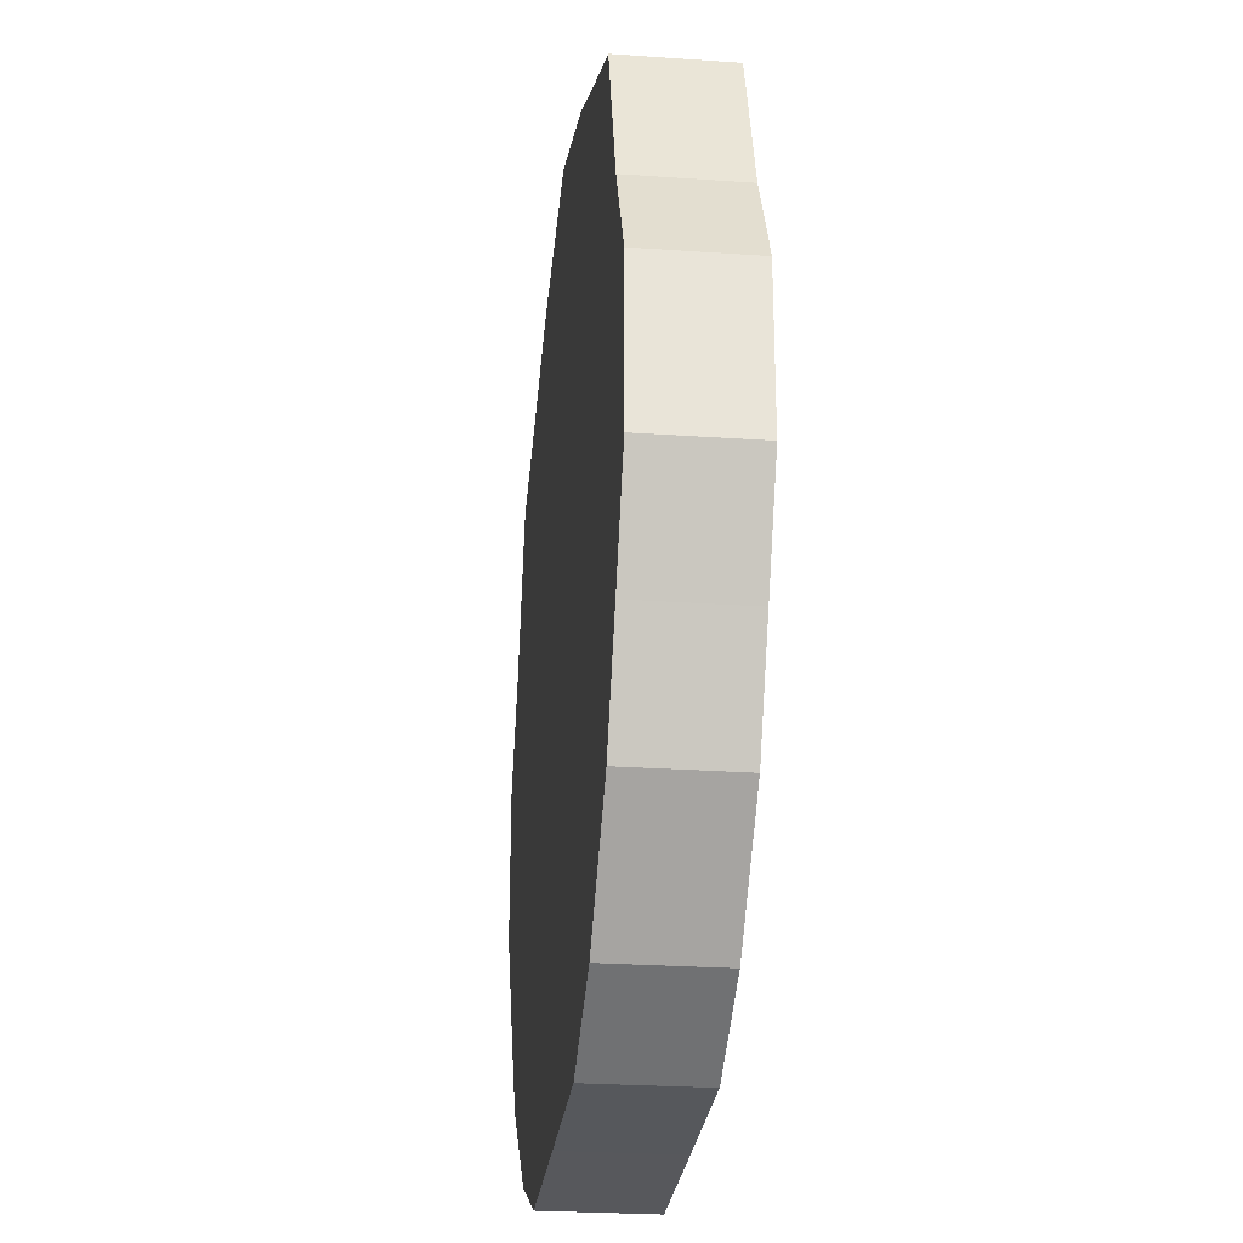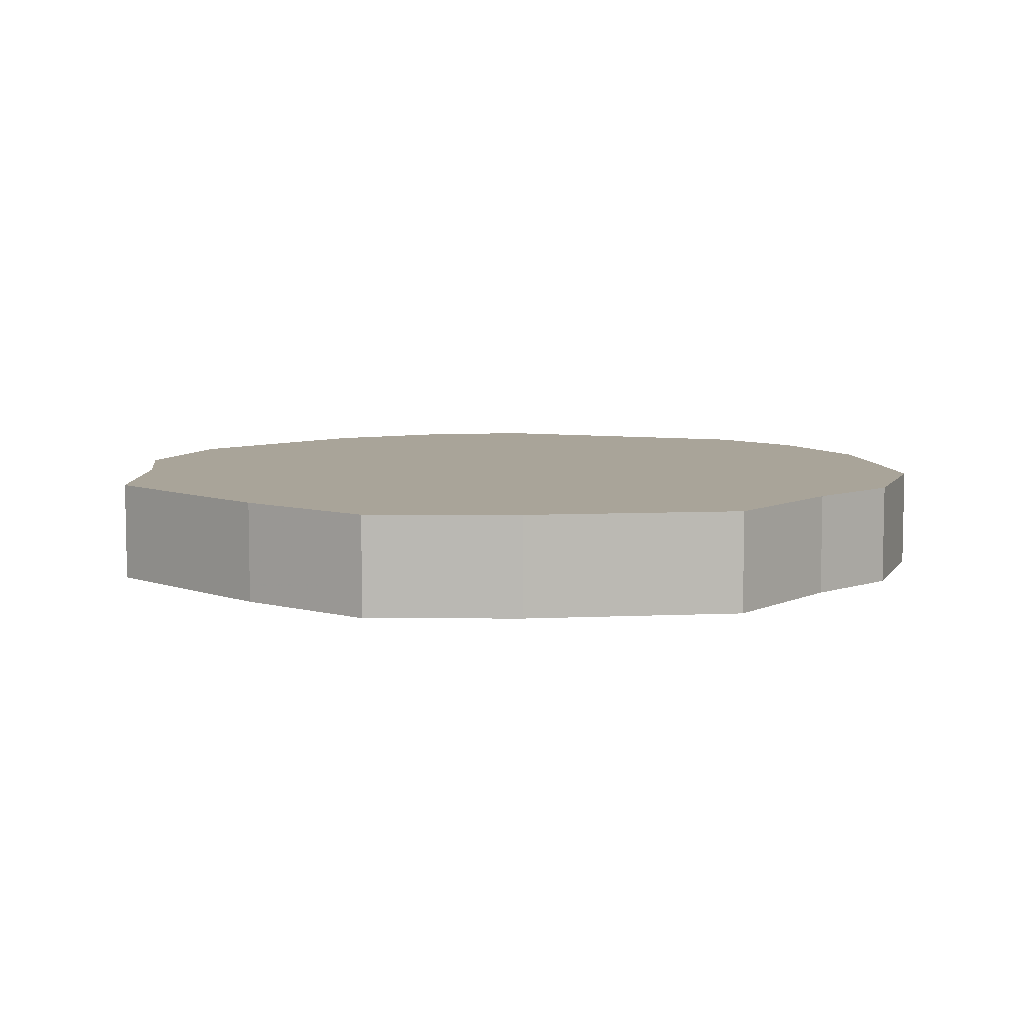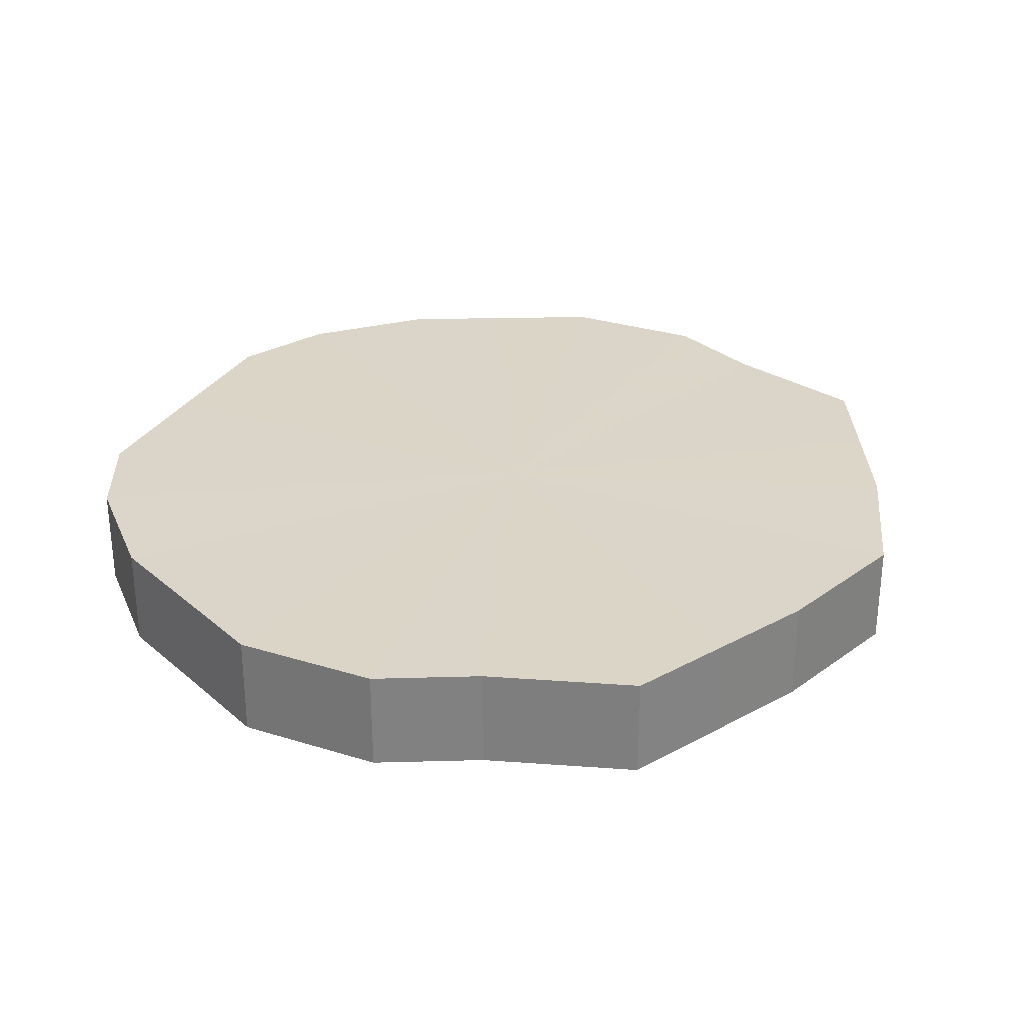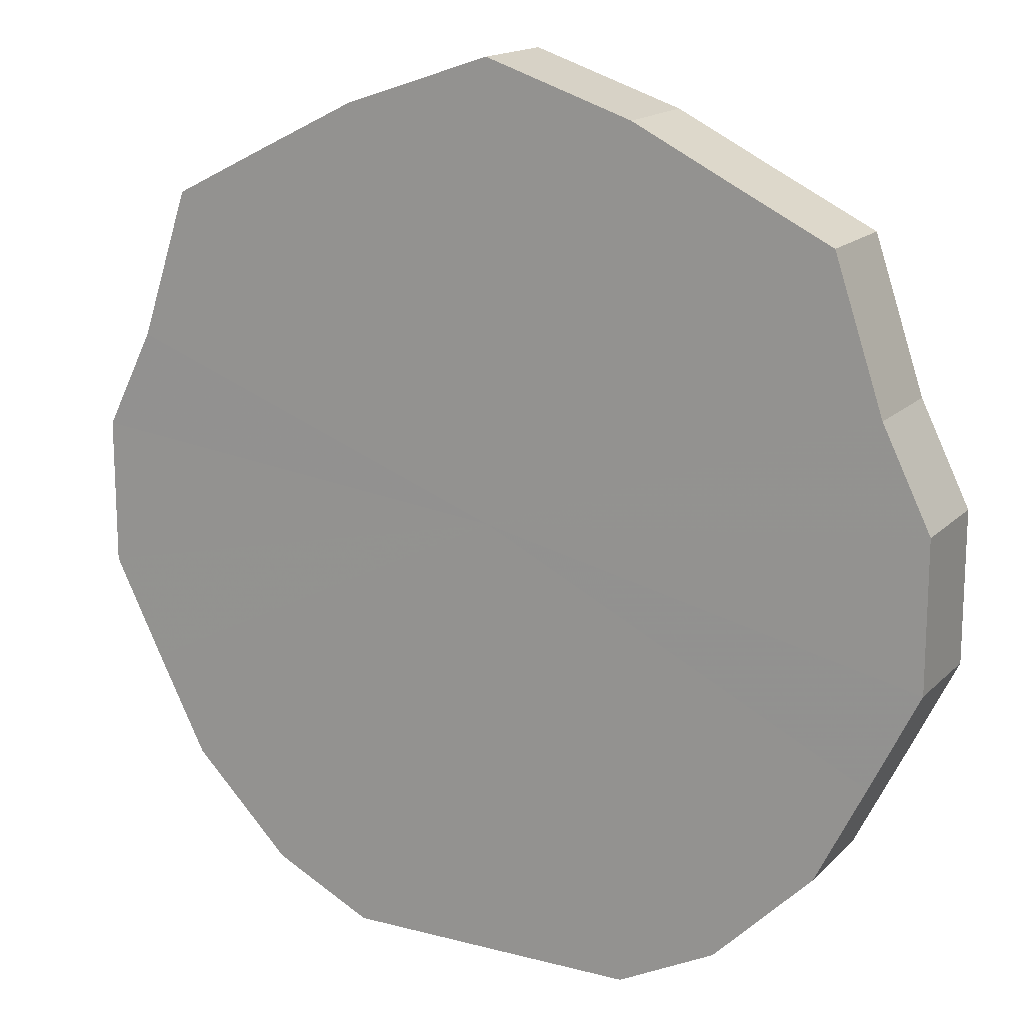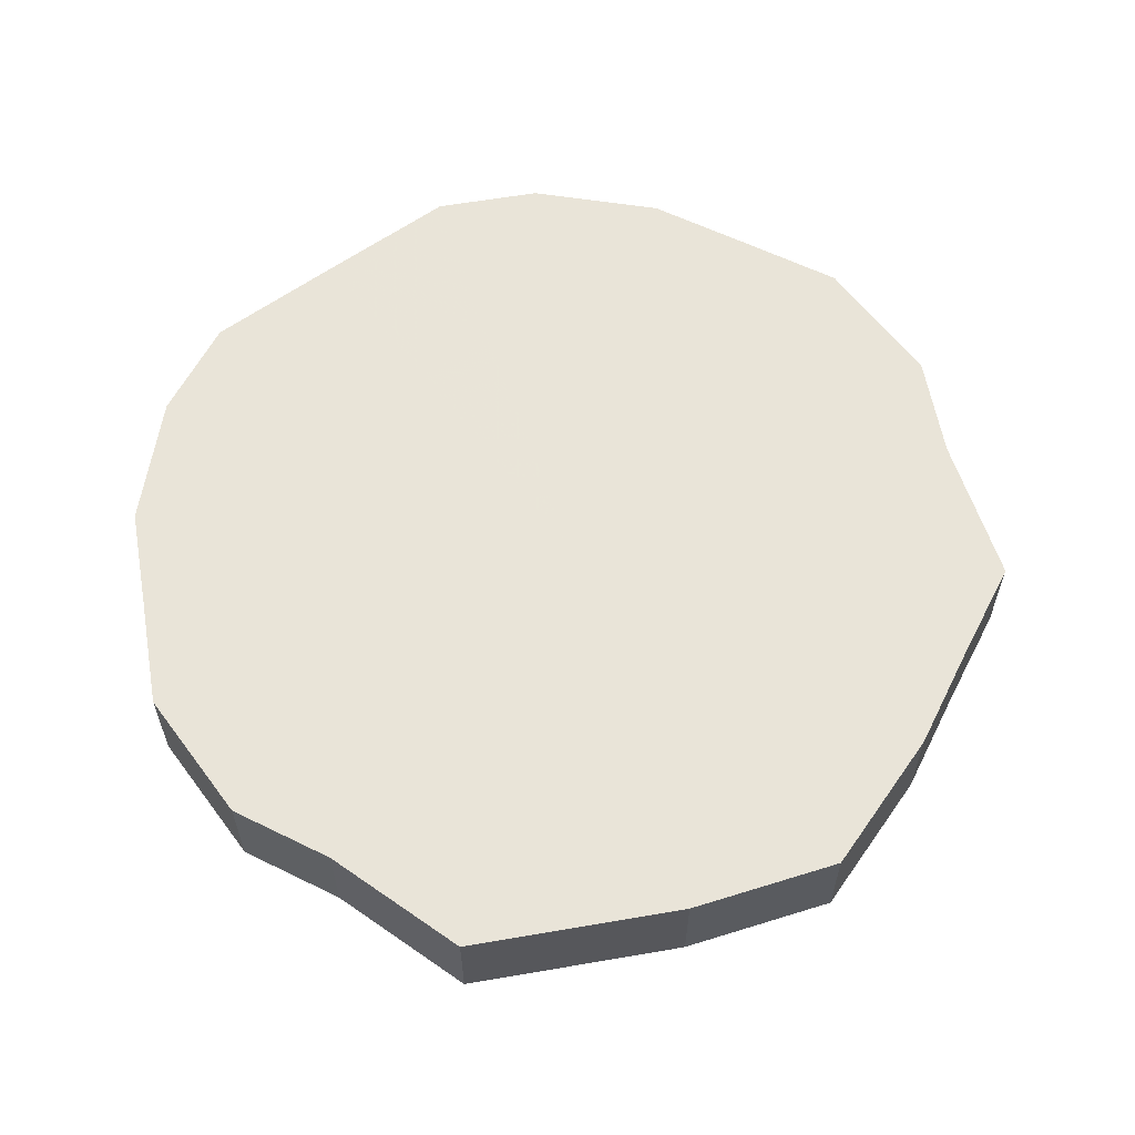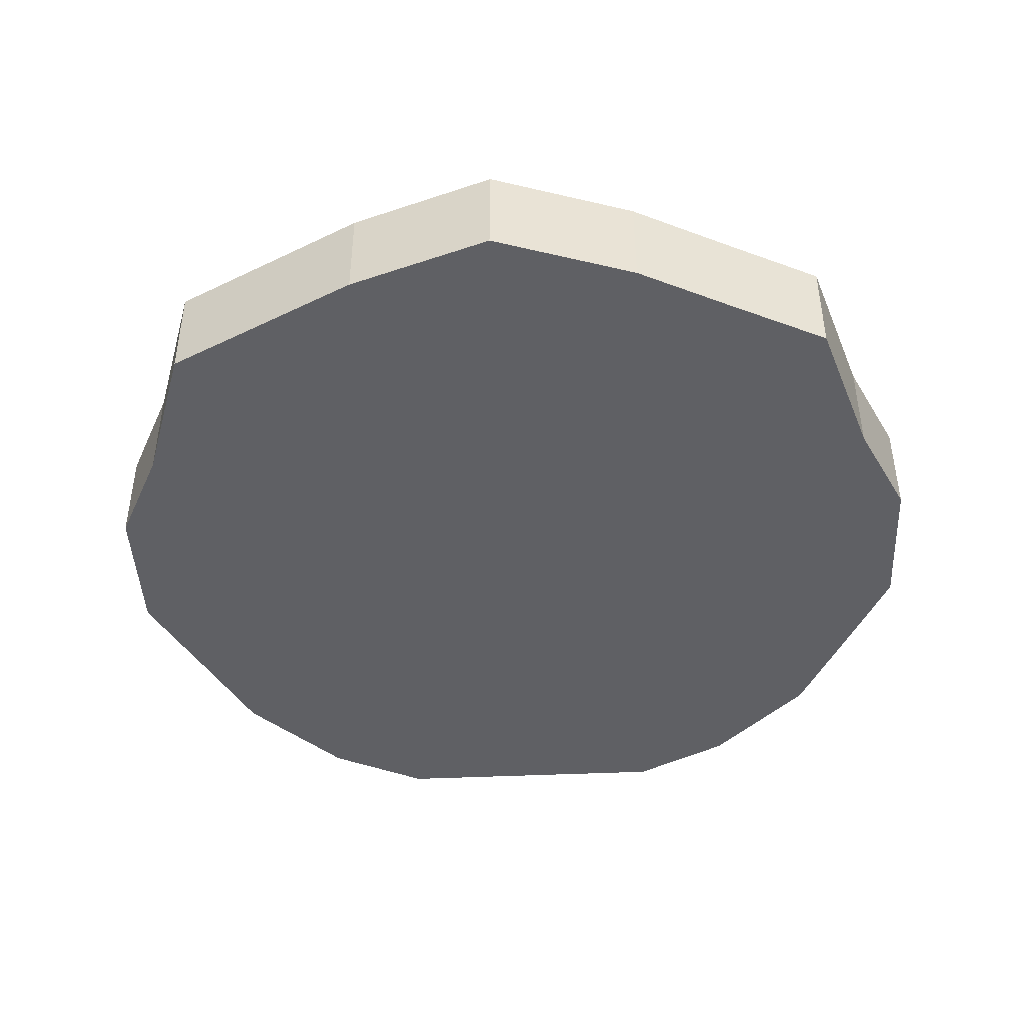
<metadata>
{"format":"obj","ext":"obj","renderer":"f3d","projection":"perspective","resolution":1024,"background":"white","views":[{"elev":-28.3,"azim":83.2,"up":"+Y"},{"elev":7.3,"azim":-160.9,"up":"+Z"},{"elev":29.5,"azim":114.6,"up":"+Z"},{"elev":15.8,"azim":28.5,"up":"+Y"},{"elev":60.1,"azim":143.5,"up":"+Z"},{"elev":-44.2,"azim":-177.0,"up":"+Z"}]}
</metadata>
<code>
o 11310
v 2233 1855 10.87
v 2233 1855 10.87
v 2233 1855 10.89
v 2233 1855 10.87
v 2233 1855 10.89
v 2233 1855 10.87
v 2233 1855 10.89
v 2233 1855 10.87
v 2233 1855 10.89
v 2233 1855 10.87
v 2233 1855 10.89
v 2233 1855 10.87
v 2233 1855 10.89
v 2233 1855 10.87
v 2233 1855 10.89
v 2233 1855 10.87
v 2233 1855 10.89
v 2233 1855 10.87
v 2233 1855 10.89
v 2233 1855 10.87
v 2233 1855 10.89
v 2233 1855 10.87
v 2233 1855 10.89
v 2233 1855 10.87
v 2233 1855 10.89
v 2233 1855 10.87
v 2233 1855 10.89
v 2233 1855 10.87
v 2233 1855 10.89
v 2233 1855 10.87
v 2233 1855 10.89
v 2233 1855 10.87
v 2233 1855 10.89
v 2233 1855 10.87
v 2233 1855 10.89
v 2233 1855 10.87
v 2233 1855 10.89
v 2233 1855 10.87
v 2233 1855 10.89
v 2233 1855 10.87
v 2233 1855 10.89
v 2233 1855 10.87
v 2233 1855 10.89
v 2233 1855 10.89
v 2233 1855 10.89
v 2233 1855 10.87
v 2233 1855 10.89
v 2233 1855 10.87
v 2233 1855 10.89
v 2233 1855 10.89
v 2233 1855 10.87
v 2233 1855 10.89
v 2233 1855 10.87
v 2233 1855 10.87
v 2233 1855 10.89
v 2233 1855 10.89
v 2233 1855 10.87
v 2233 1855 10.89
v 2233 1855 10.87
v 2233 1855 10.87
v 2233 1855 10.89
v 2233 1855 10.89
v 2233 1855 10.87
v 2233 1855 10.89
v 2233 1855 10.87
v 2233 1855 10.87
v 2233 1855 10.89
v 2233 1855 10.89
v 2233 1855 10.87
v 2233 1855 10.89
v 2233 1855 10.87
v 2233 1855 10.87
v 2233 1855 10.89
v 2233 1855 10.89
v 2233 1855 10.87
v 2233 1855 10.89
v 2233 1855 10.87
v 2233 1855 10.87
v 2233 1855 10.89
v 2233 1855 10.89
v 2233 1855 10.87
v 2233 1855 10.89
v 2233 1855 10.87
v 2233 1855 10.87
v 2233 1855 10.89
v 2233 1855 10.89
v 2233 1855 10.87
v 2233 1855 10.87
v 2233 1855 10.87
v 2233 1855 10.87
v 2233 1855 10.87
v 2233 1855 10.87
v 2233 1855 10.87
v 2233 1855 10.87
v 2233 1855 10.87
v 2233 1855 10.87
v 2233 1855 10.87
v 2233 1855 10.87
v 2233 1855 10.87
v 2233 1855 10.87
v 2233 1855 10.87
v 2233 1855 10.87
v 2233 1855 10.87
v 2233 1855 10.87
v 2233 1855 10.87
v 2233 1855 10.87
v 2233 1855 10.87
v 2233 1855 10.87
v 2233 1855 10.87
v 2233 1855 10.87
v 2233 1855 10.87
v 2233 1855 10.89
v 2233 1855 10.89
v 2233 1855 10.89
v 2233 1855 10.89
v 2233 1855 10.89
v 2233 1855 10.89
v 2233 1855 10.89
v 2233 1855 10.89
v 2233 1855 10.89
v 2233 1855 10.89
v 2233 1855 10.89
v 2233 1855 10.89
v 2233 1855 10.89
v 2233 1855 10.89
v 2233 1855 10.89
v 2233 1855 10.89
v 2233 1855 10.89
v 2233 1855 10.89
v 2233 1855 10.89
v 2233 1855 10.89
v 2233 1855 10.89
v 2233 1855 10.89
v 2233 1855 10.89
f 1 2 3
f 2 4 5
f 6 1 7
f 4 8 9
f 10 6 11
f 8 12 13
f 14 10 15
f 12 16 17
f 18 14 19
f 16 20 21
f 22 18 23
f 20 24 25
f 26 22 27
f 24 28 29
f 30 26 31
f 28 32 33
f 34 30 35
f 32 36 37
f 38 34 39
f 36 40 41
f 42 38 43
f 40 42 44
f 45 46 47
f 47 48 49
f 50 51 45
f 52 53 50
f 49 54 55
f 56 57 52
f 58 59 56
f 55 60 61
f 62 63 58
f 64 65 62
f 61 66 67
f 68 69 64
f 70 71 68
f 67 72 73
f 74 75 70
f 76 77 74
f 73 78 79
f 80 81 76
f 82 83 80
f 79 84 85
f 86 87 82
f 85 88 86
f 89 90 91
f 89 92 90
f 89 91 93
f 89 94 92
f 89 93 95
f 89 96 94
f 89 95 97
f 89 98 96
f 89 97 99
f 89 100 98
f 89 99 101
f 89 102 100
f 89 101 103
f 89 104 102
f 89 103 105
f 89 106 104
f 89 105 107
f 89 108 106
f 89 107 109
f 89 110 108
f 89 109 111
f 89 111 110
f 112 113 114
f 112 115 113
f 112 114 116
f 112 117 115
f 112 116 118
f 112 119 117
f 112 118 120
f 112 121 119
f 112 120 122
f 112 123 121
f 112 122 124
f 112 125 123
f 112 124 126
f 112 127 125
f 112 126 128
f 112 129 127
f 112 128 130
f 112 131 129
f 112 130 132
f 112 133 131
f 112 132 134
f 112 134 133

</code>
